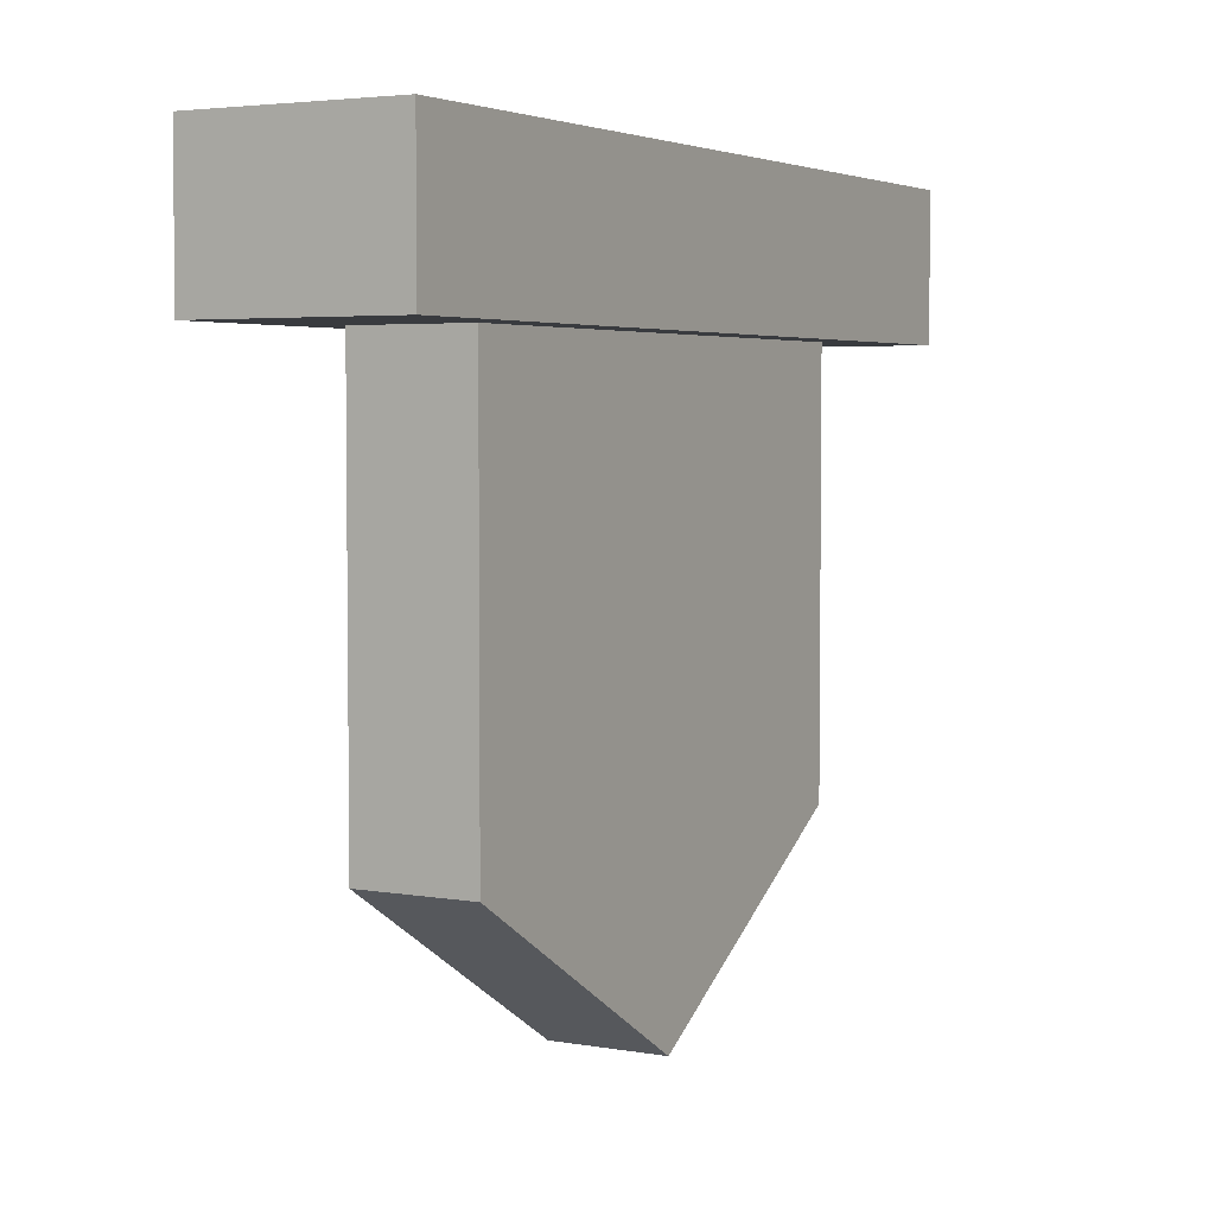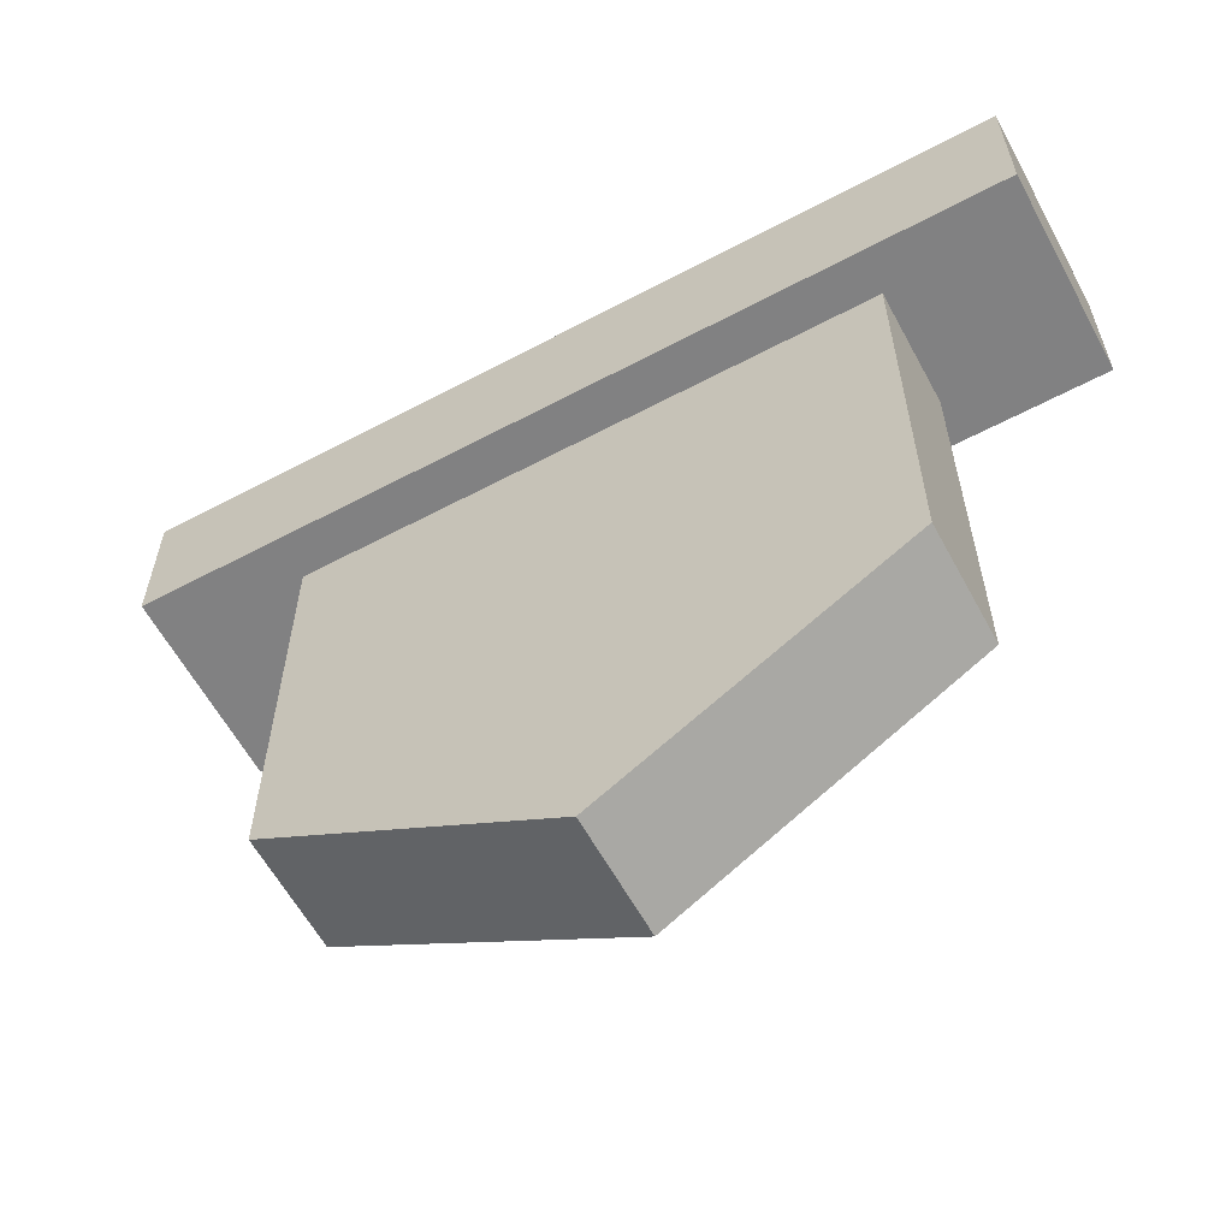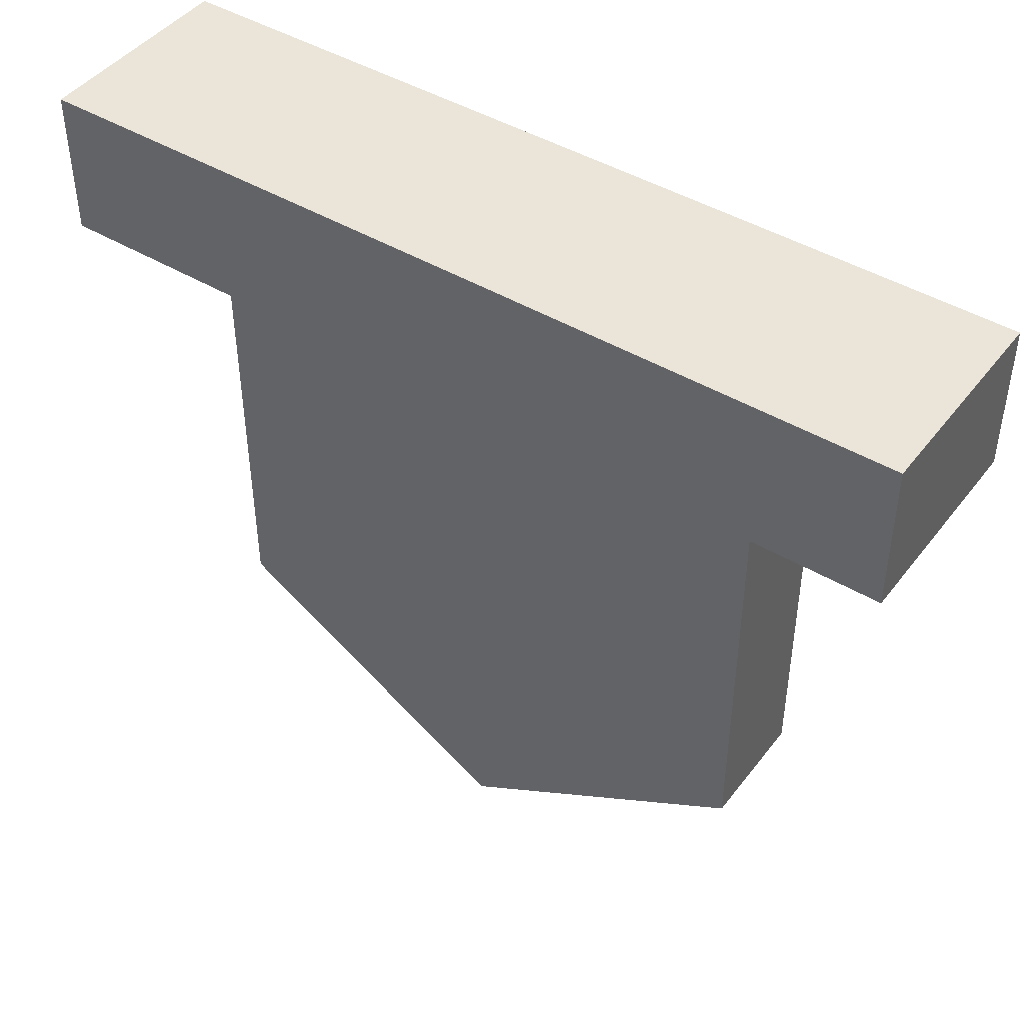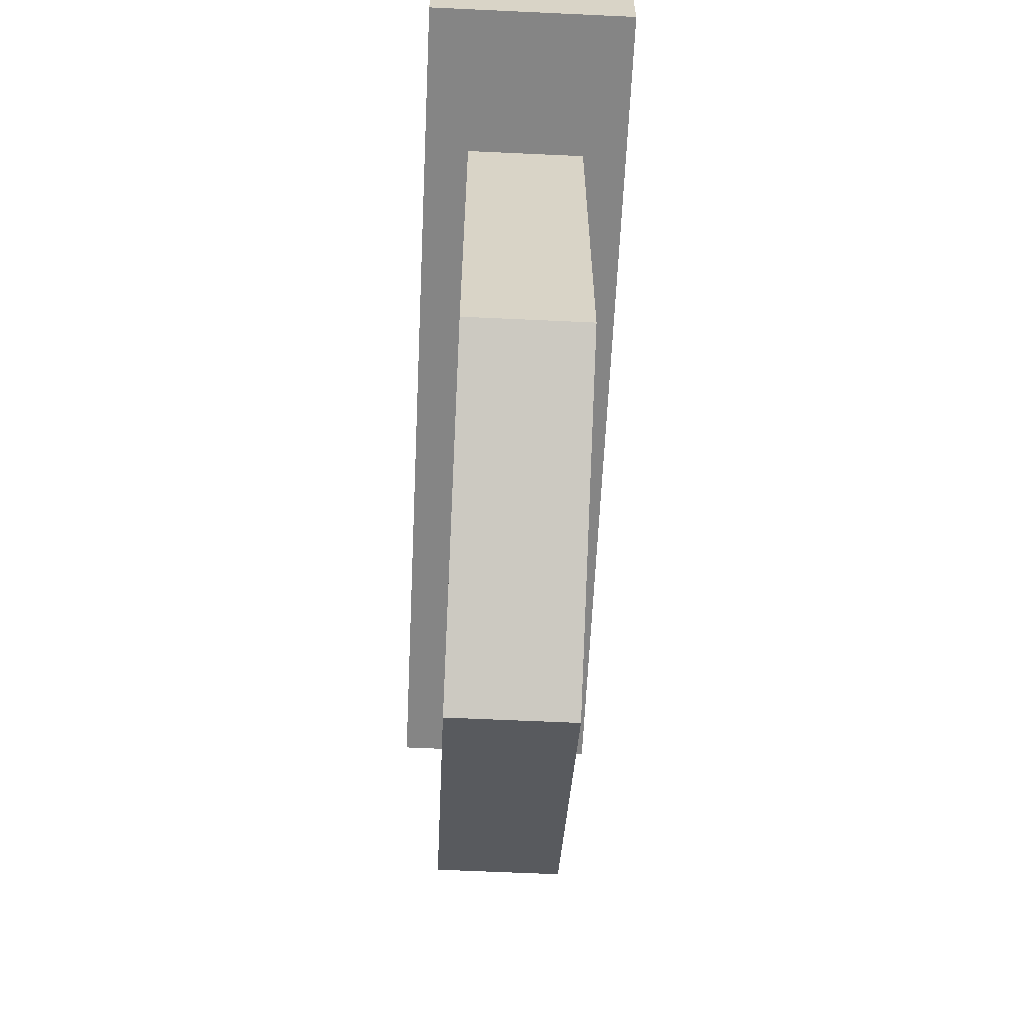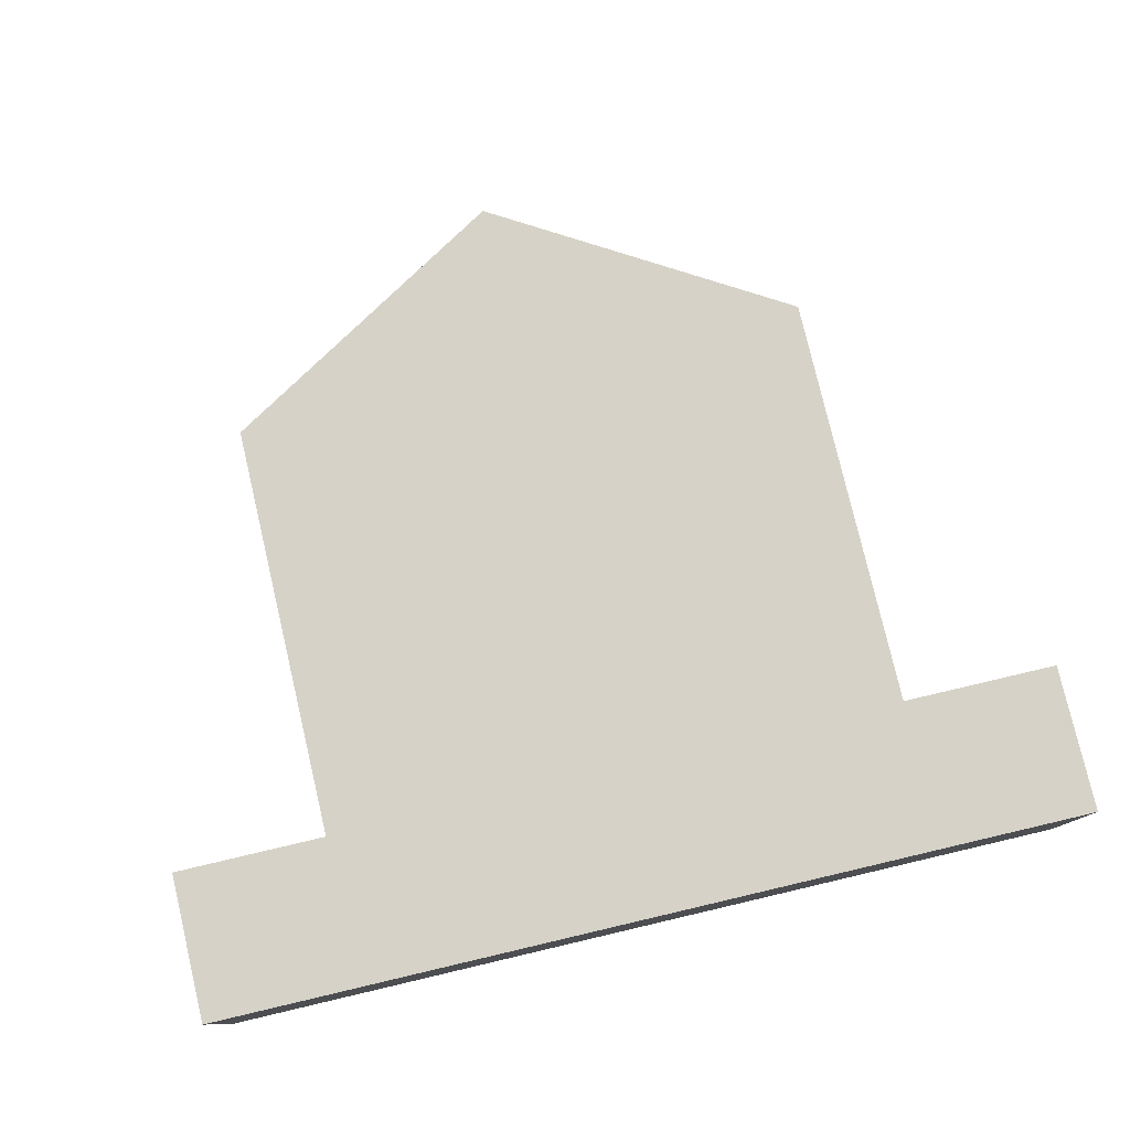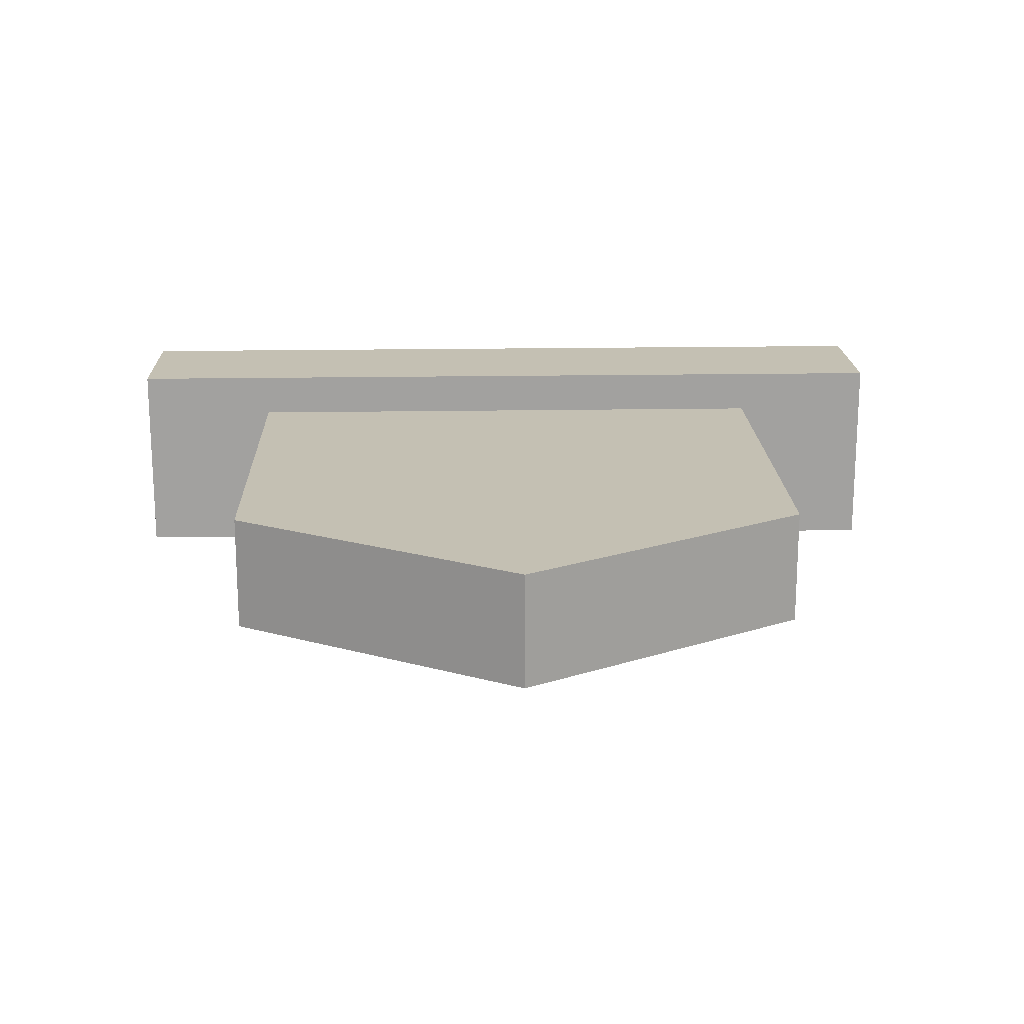
<metadata>
{"format":"obj","ext":"obj","renderer":"f3d","projection":"perspective","resolution":1024,"background":"white","views":[{"elev":4.0,"azim":-60.4,"up":"+Y"},{"elev":-60.4,"azim":28.4,"up":"+Y"},{"elev":44.7,"azim":34.9,"up":"+Y"},{"elev":-61.8,"azim":87.3,"up":"+Y"},{"elev":78.5,"azim":166.8,"up":"+Z"},{"elev":18.0,"azim":-1.9,"up":"+Z"}]}
</metadata>
<code>
o building_flag
v 0.5 0.15 0.1
v 0.5 1 0.1
v -0.5 0.15 0.1
v -0.5 1 0.1
v 0.5 0.15 -0.1
v 0.5 1 -0.1
v -0.5 0.15 -0.1
v -0.5 1 -0.1
v 0 -0.15 0.1
v 0 1 0.1
v 0 -0.15 -0.1
v 0 1 -0.1
v 0.75 0.875 0.175
v 0.75 1.125 0.175
v -0.75 0.875 0.175
v -0.75 1.125 0.175
v 0.75 0.875 -0.175
v 0.75 1.125 -0.175
v -0.75 0.875 -0.175
v -0.75 1.125 -0.175
f 9 10 4 3
f 3 4 8 7
f 11 12 6 5
f 5 6 2 1
f 9 11 5 1
f 10 12 8 4
f 2 6 12 10
f 3 7 11 9
f 7 8 12 11
f 1 2 10 9
f 13 14 16 15
f 15 16 20 19
f 19 20 18 17
f 17 18 14 13
f 15 19 17 13
f 20 16 14 18

</code>
